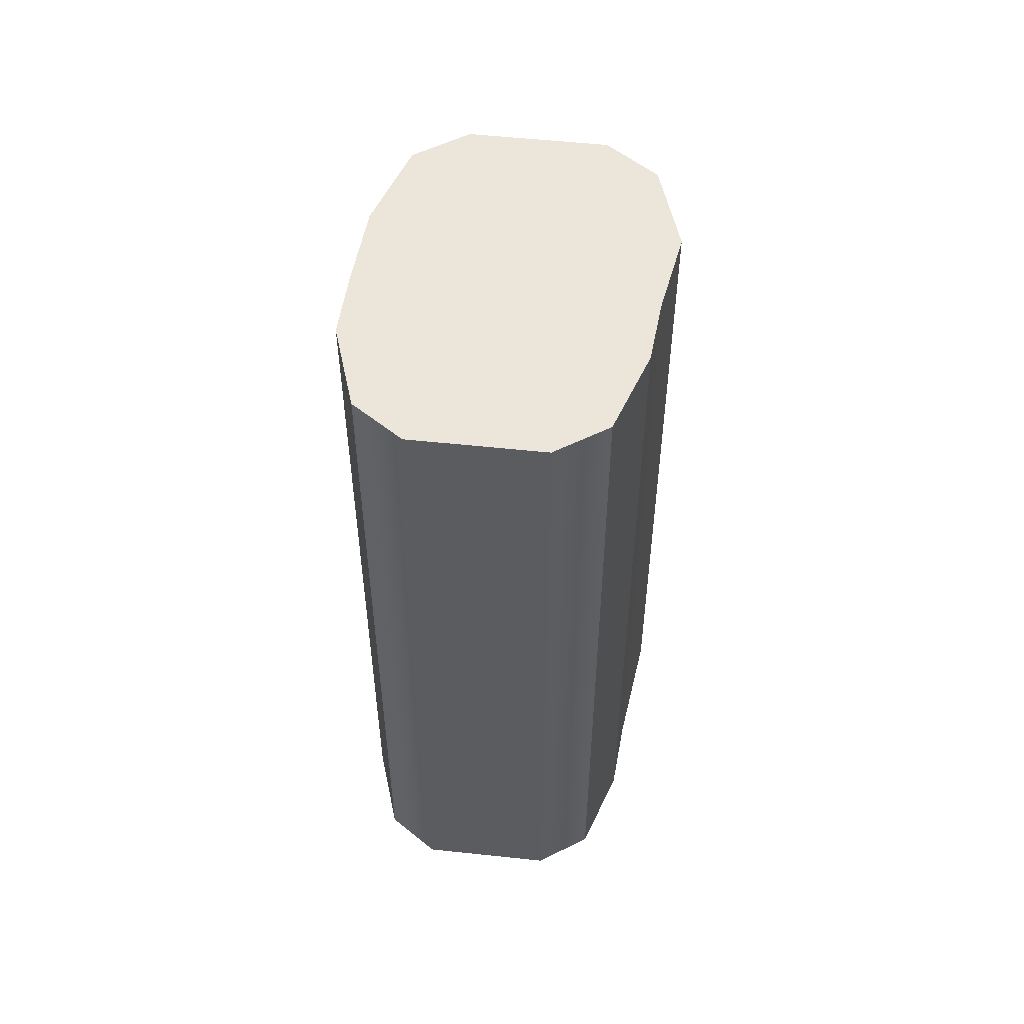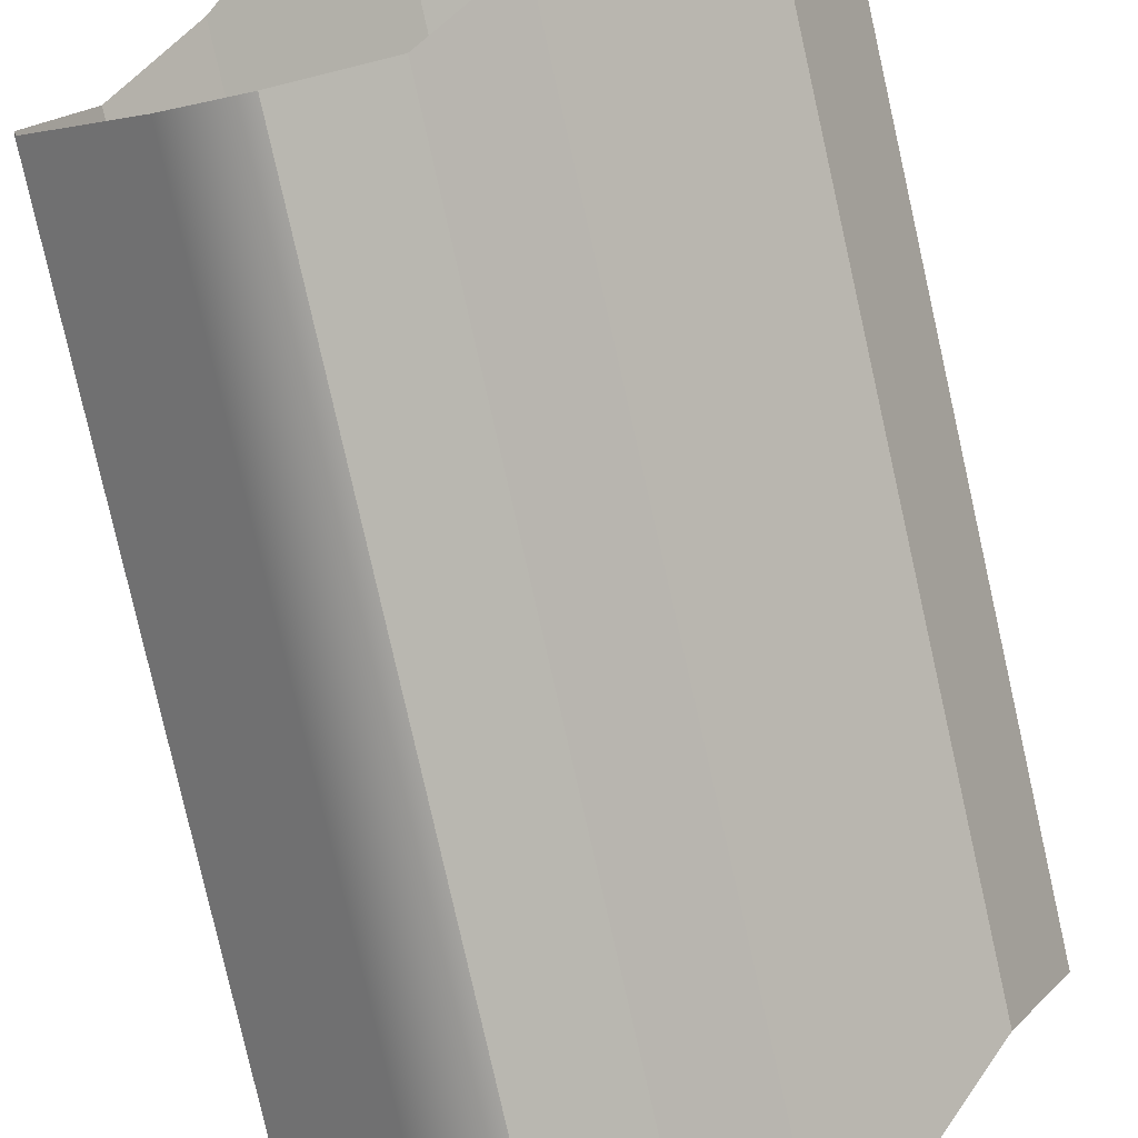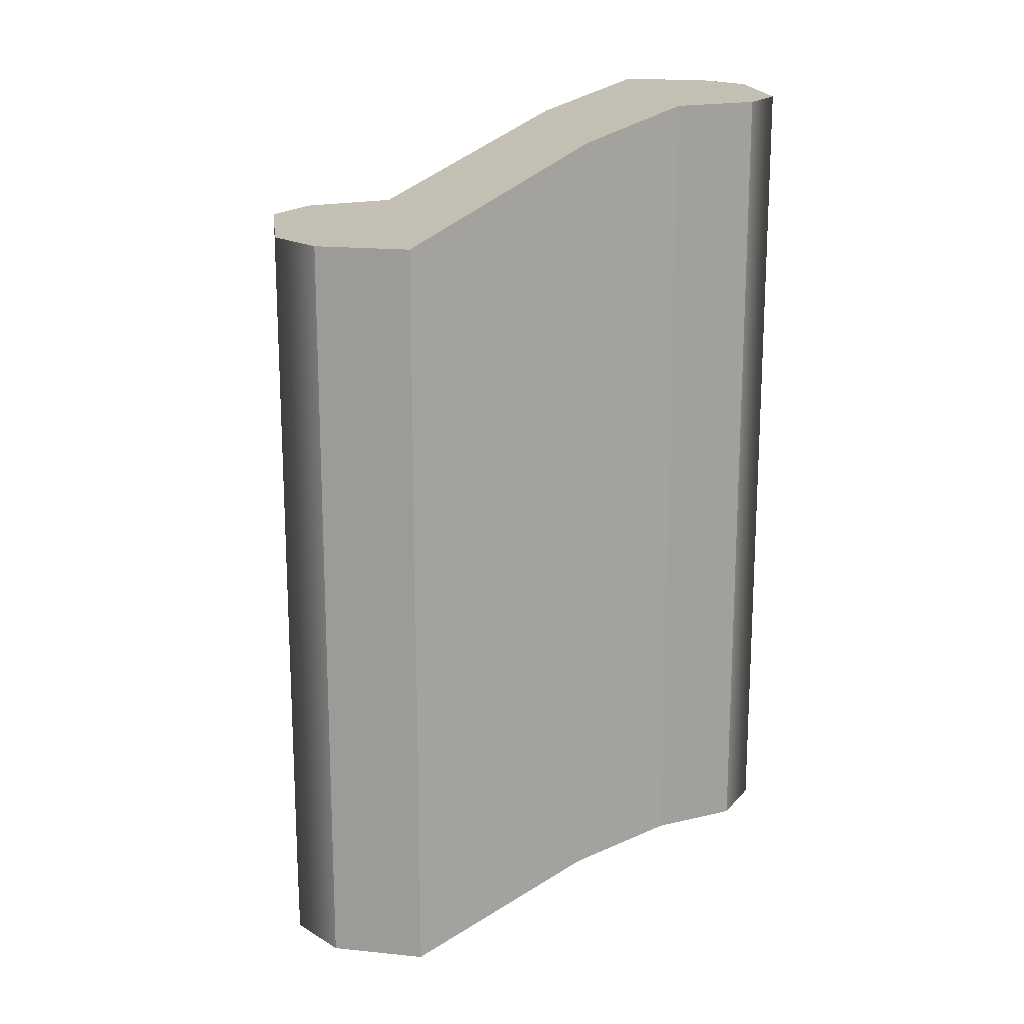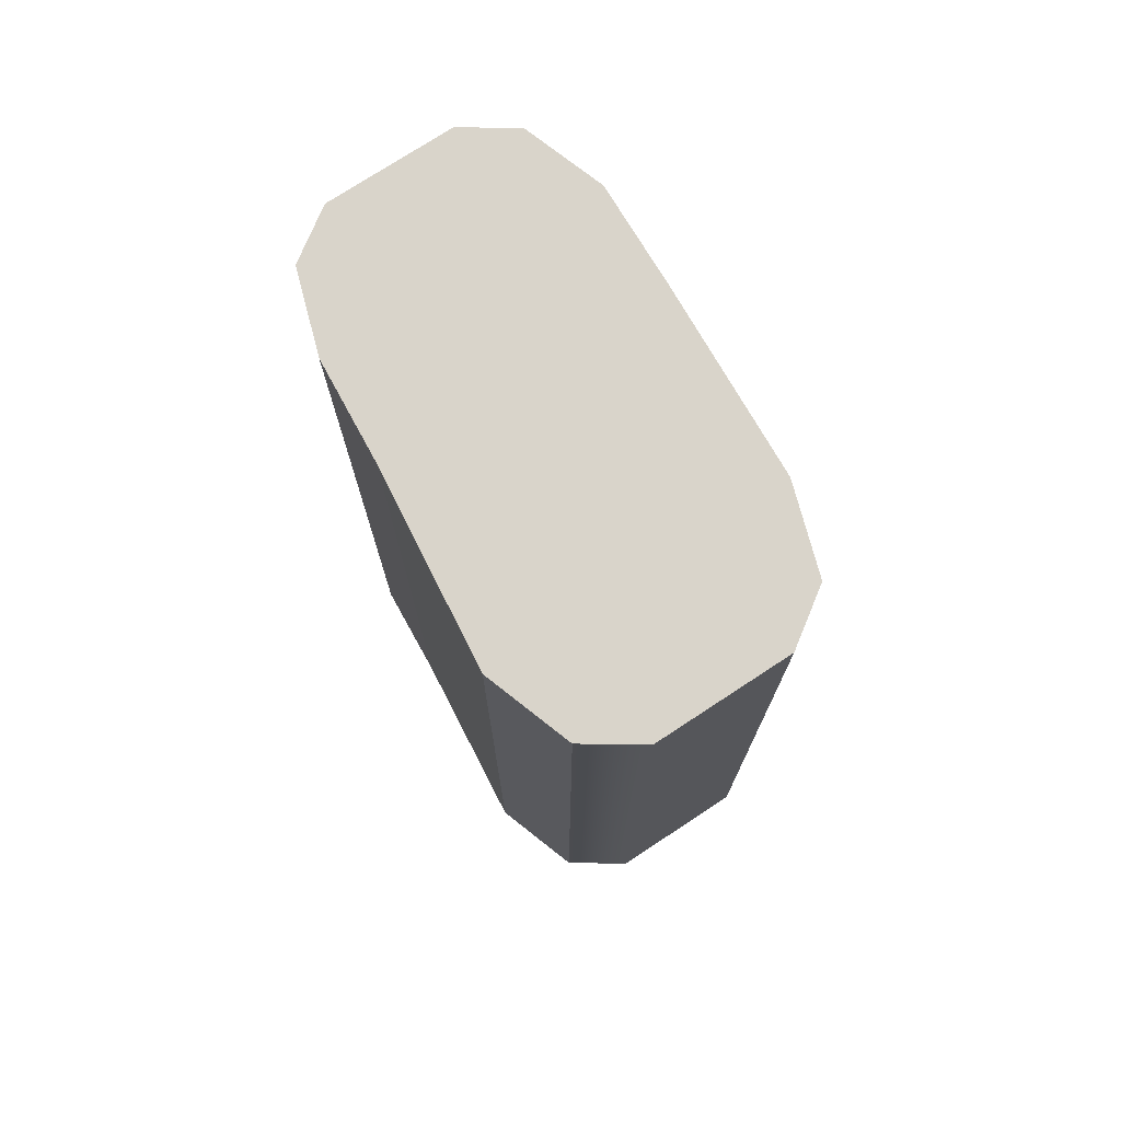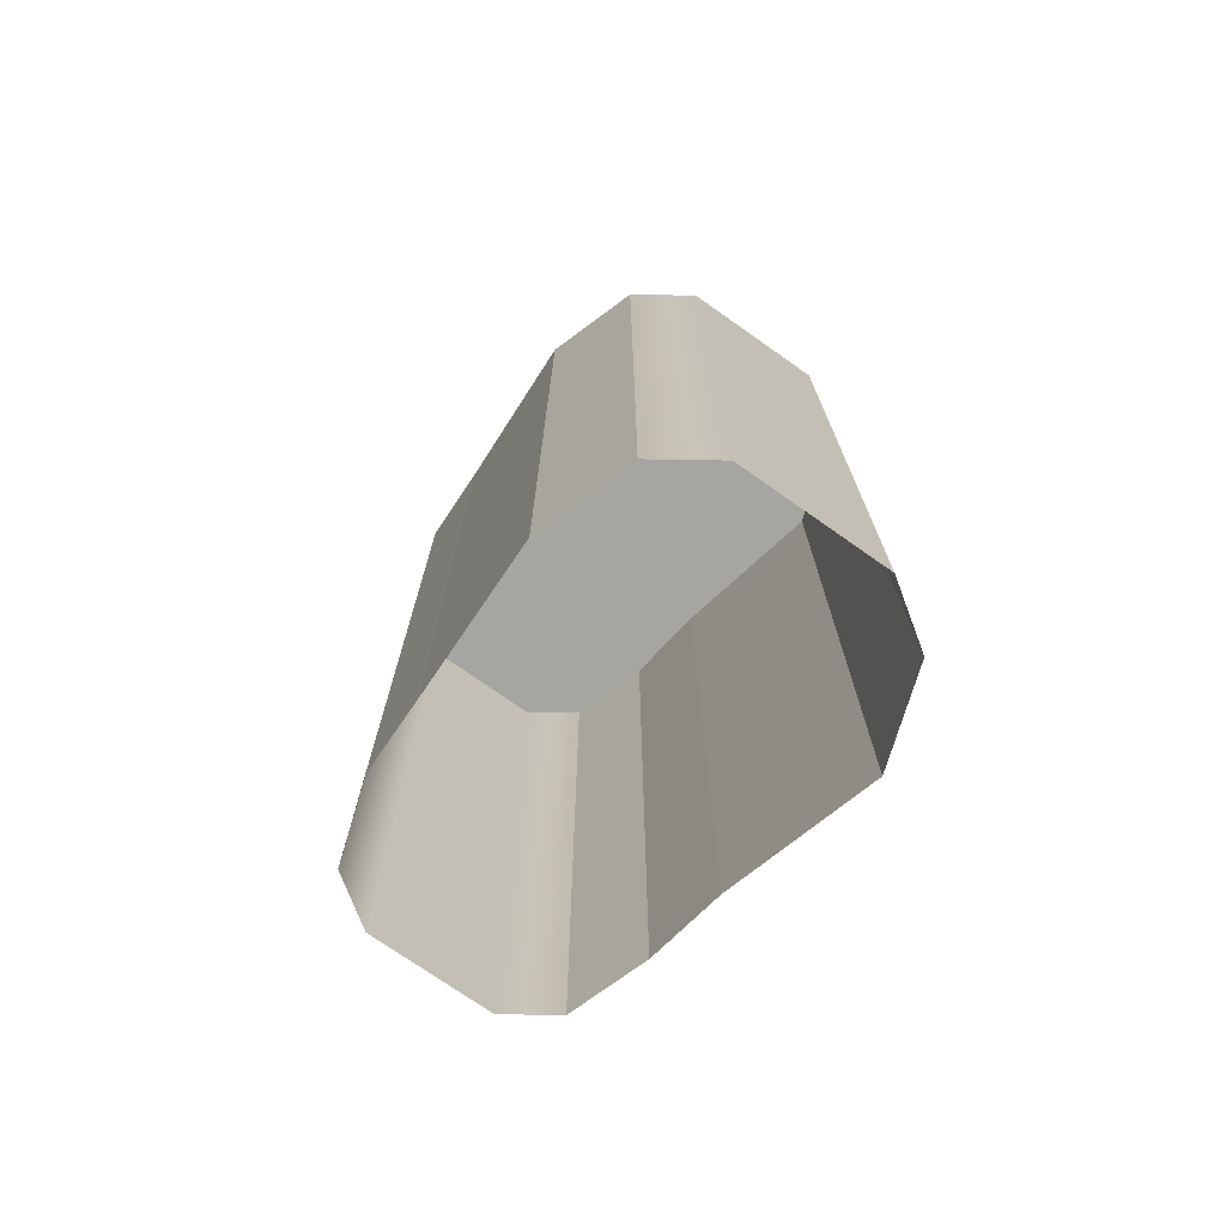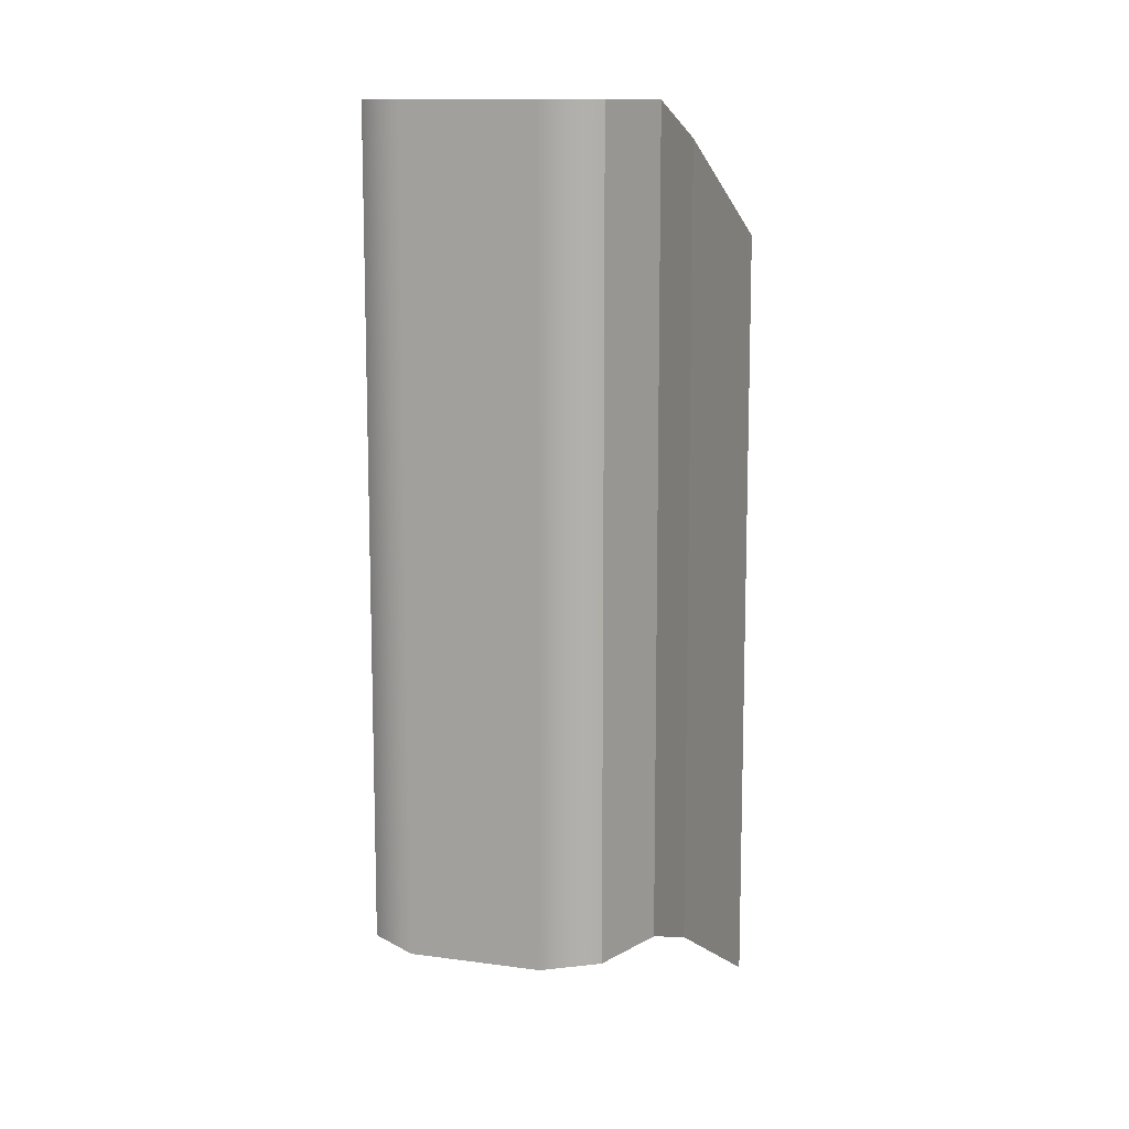
<metadata>
{"format":"obj","ext":"obj","renderer":"f3d","projection":"perspective","resolution":1024,"background":"white","views":[{"elev":54.3,"azim":-126.4,"up":"+Y"},{"elev":-78.8,"azim":12.7,"up":"+Z"},{"elev":17.7,"azim":130.1,"up":"+Y"},{"elev":74.8,"azim":13.8,"up":"+Y"},{"elev":-73.8,"azim":12.0,"up":"+Y"},{"elev":11.8,"azim":-114.5,"up":"+Y"}]}
</metadata>
<code>
g
v 37.32 18.6 -56.81
v 33.54 18.6 -52.73
v 37.71 18.6 -59.37
v 31.01 18.6 -52.15
v 35.93 18.6 -62.63
v 27.63 18.6 -53.69
v 30.59 22.38 -66.83
v 23.04 22.38 -58.7
v 27.88 23.7 -69.08
v 20.6 23.7 -61.24
v 24.92 23.7 -70.43
v 19.03 23.7 -64.09
v 22.7 23.7 -69.92
v 19.38 23.7 -66.35
v 37.32 18.6 -56.81
v 37.32 -11.4 -56.81
v 37.71 18.6 -59.37
v 37.71 -11.4 -59.37
v 37.71 18.6 -59.37
v 37.71 -11.4 -59.37
v 35.93 18.6 -62.63
v 35.93 -11.4 -62.63
v 35.93 18.6 -62.63
v 35.93 -11.4 -62.63
v 30.59 22.38 -66.83
v 30.59 -7.622 -66.83
v 30.59 22.38 -66.83
v 30.59 -7.622 -66.83
v 27.88 23.7 -69.08
v 27.88 -6.3 -69.08
v 27.88 23.7 -69.08
v 27.88 -6.3 -69.08
v 24.92 23.7 -70.43
v 24.92 -6.3 -70.43
v 24.92 23.7 -70.43
v 24.92 -6.3 -70.43
v 22.7 23.7 -69.92
v 22.7 -6.3 -69.92
v 33.54 18.6 -52.73
v 33.54 -11.4 -52.73
v 31.01 18.6 -52.15
v 31.01 -11.4 -52.15
v 31.01 18.6 -52.15
v 31.01 -11.4 -52.15
v 27.63 18.6 -53.69
v 27.63 -11.4 -53.69
v 27.63 18.6 -53.69
v 27.63 -11.4 -53.69
v 23.04 22.38 -58.7
v 23.04 -7.622 -58.7
v 23.04 22.38 -58.7
v 23.04 -7.622 -58.7
v 20.6 23.7 -61.24
v 20.6 -6.3 -61.24
v 20.6 23.7 -61.24
v 20.6 -6.3 -61.24
v 19.03 23.7 -64.09
v 19.03 -6.3 -64.09
v 19.03 23.7 -64.09
v 19.03 -6.3 -64.09
v 19.38 23.7 -66.35
v 19.38 -6.3 -66.35
g _0
f 3 2 1
f 2 3 4
f 5 4 3
f 4 5 6
f 7 6 5
f 6 7 8
f 9 8 7
f 8 9 10
f 11 10 9
f 10 11 12
f 13 12 11
f 12 13 14
g _1
f 15 16 17
f 18 17 16
f 19 20 21
f 22 21 20
f 23 24 25
f 26 25 24
f 27 28 29
f 30 29 28
f 31 32 33
f 34 33 32
f 35 36 37
f 38 37 36
f 41 40 39
f 40 41 42
f 45 44 43
f 44 45 46
f 49 48 47
f 48 49 50
f 53 52 51
f 52 53 54
f 57 56 55
f 56 57 58
f 61 60 59
f 60 61 62
f 39 16 15
f 16 39 40
f 37 38 61
f 62 61 38

</code>
